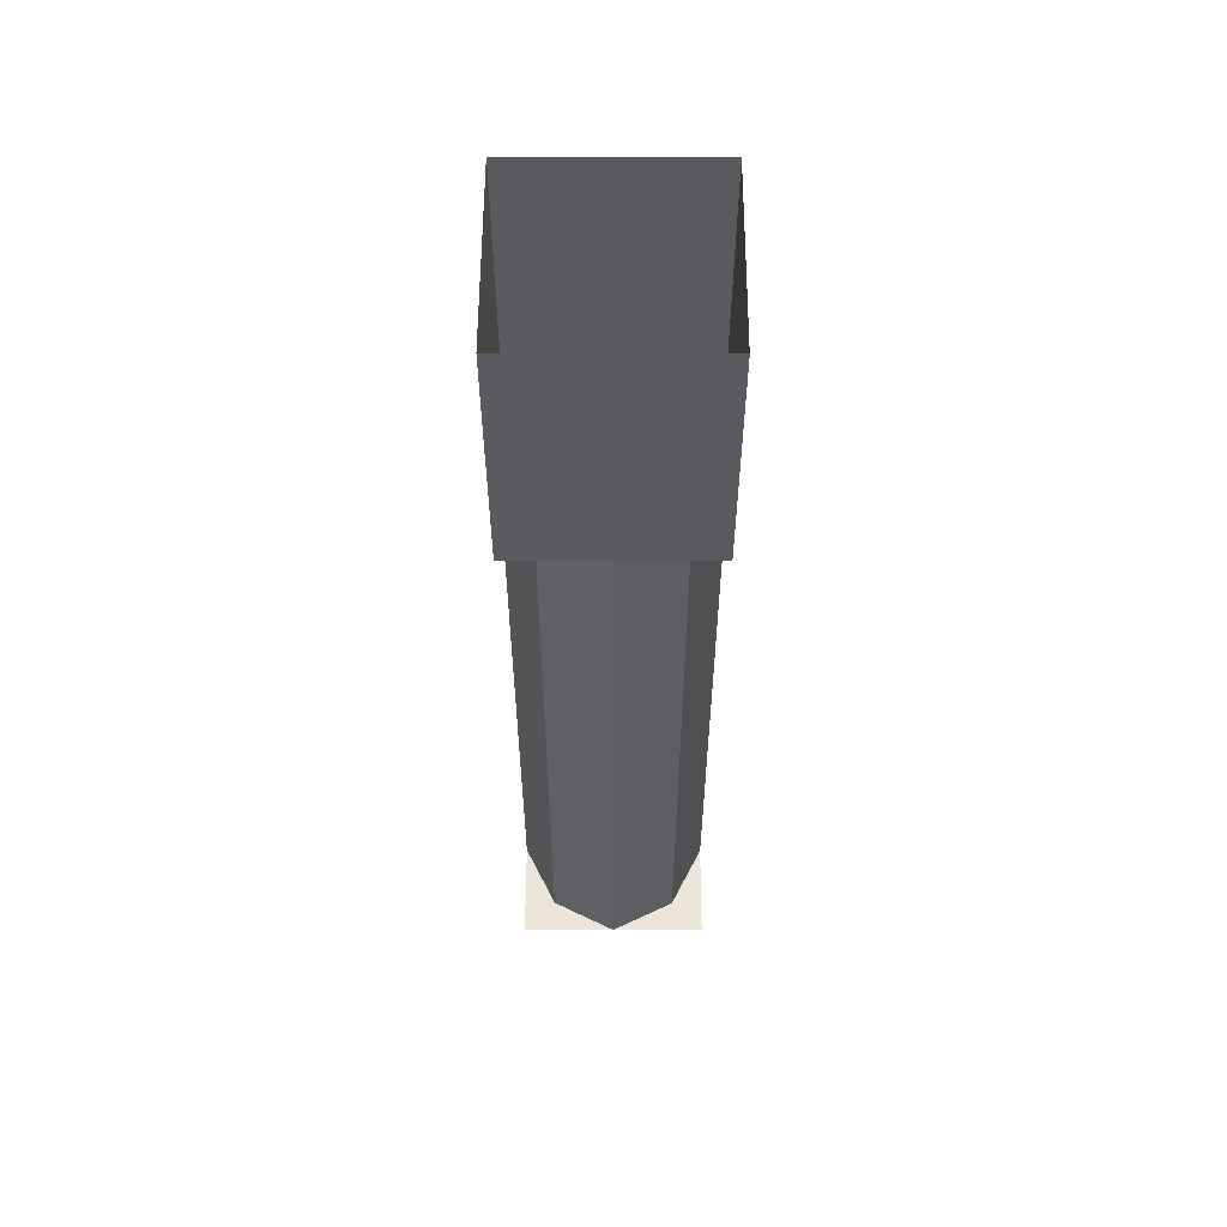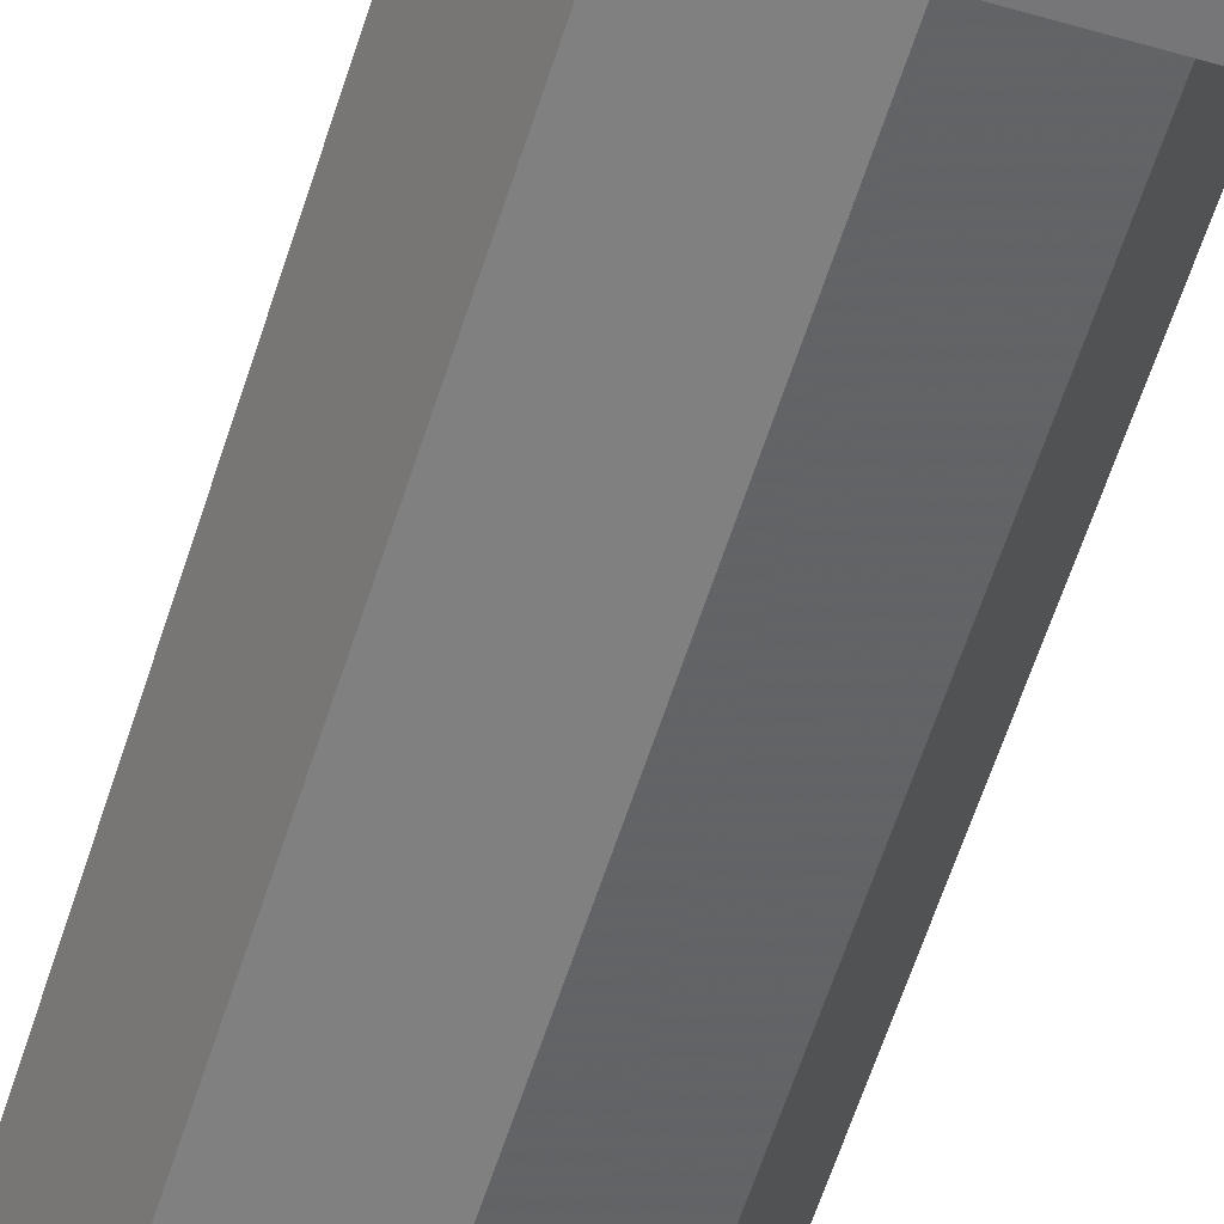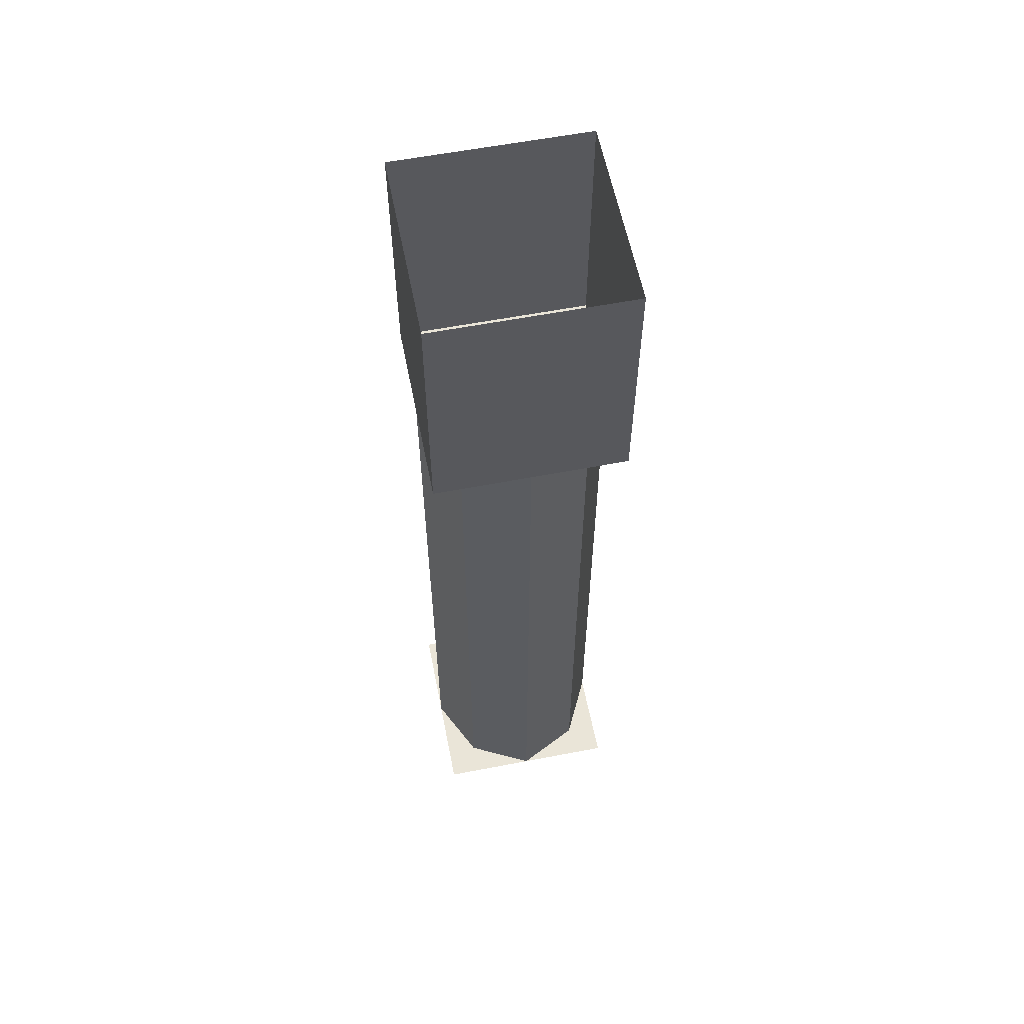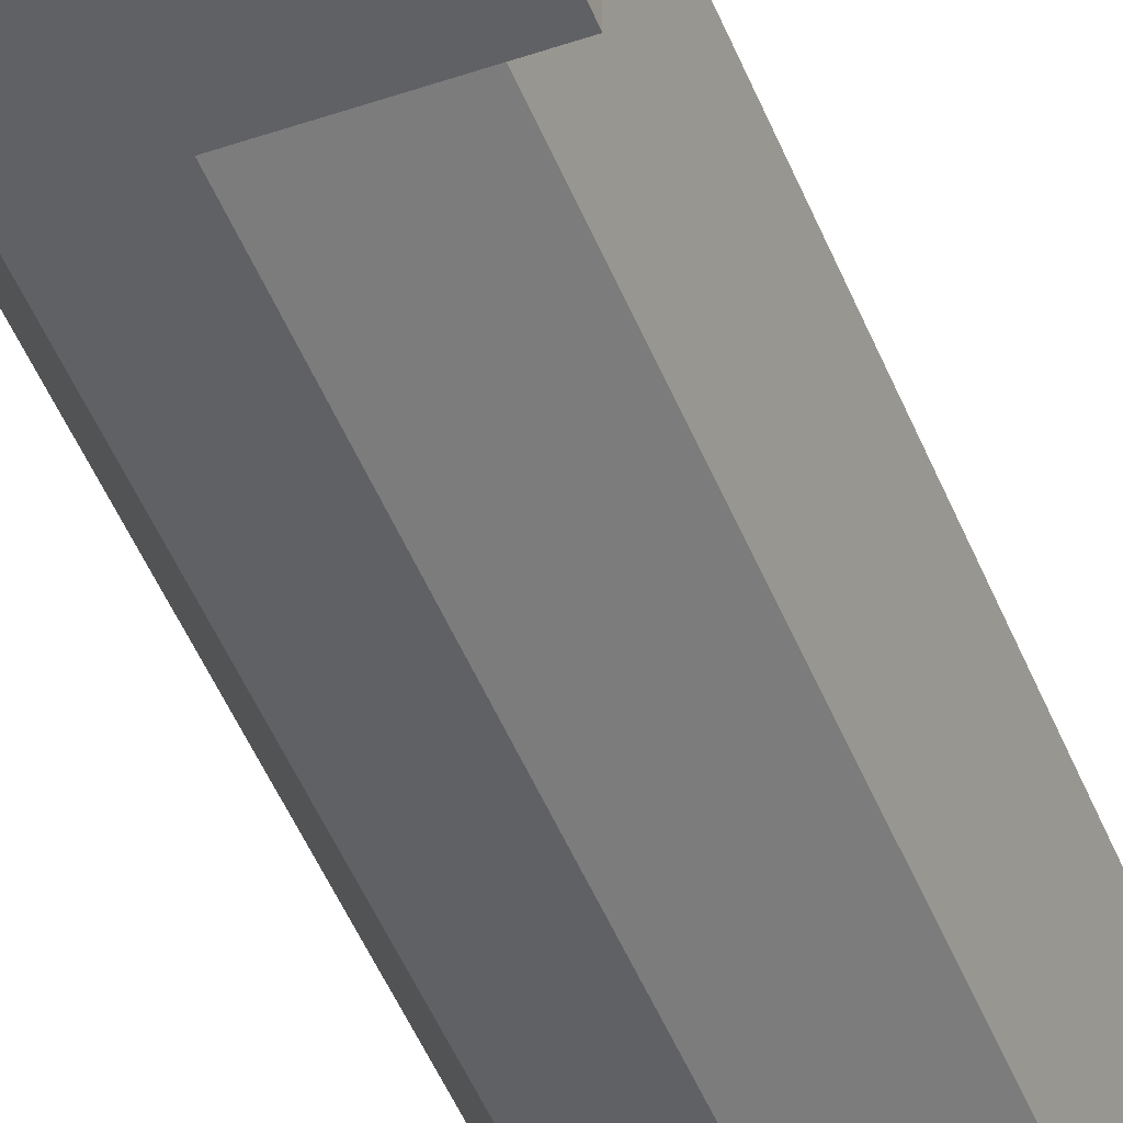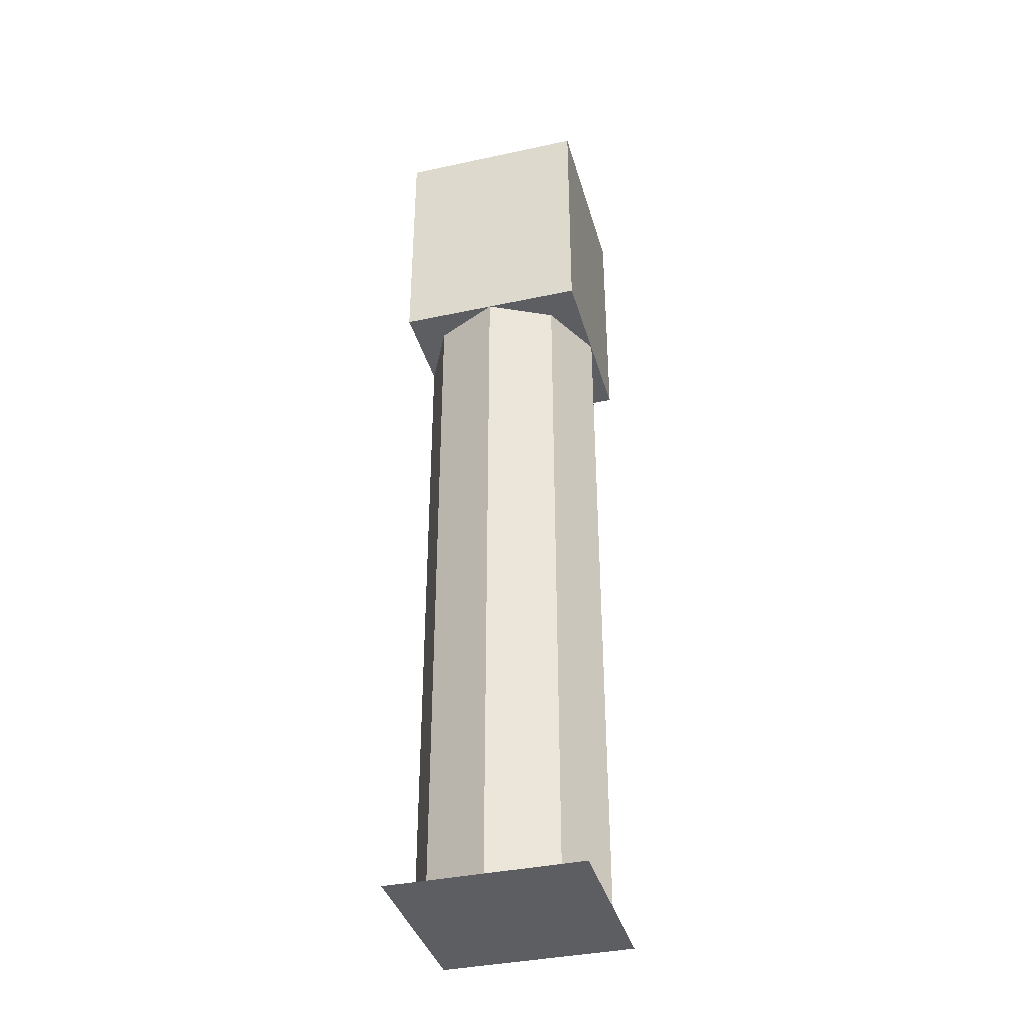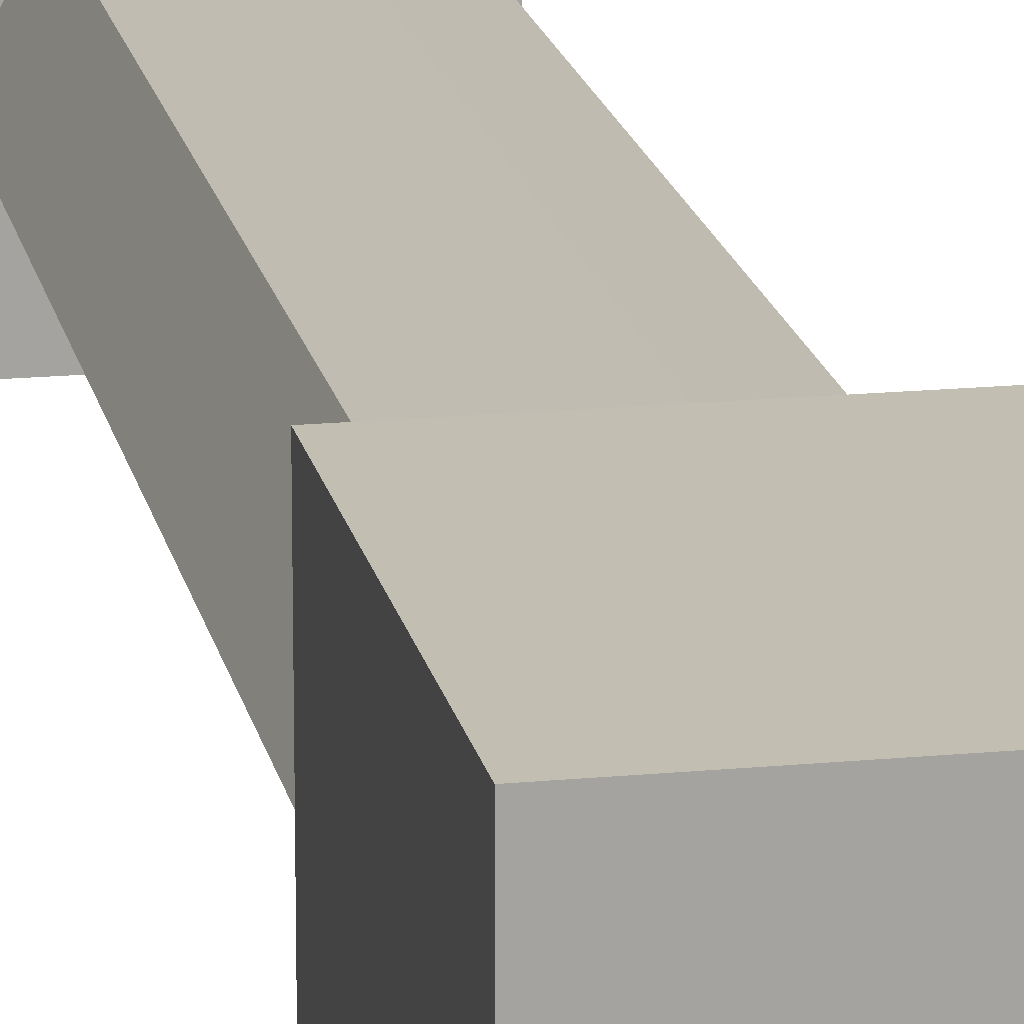
<metadata>
{"format":"obj","ext":"obj","renderer":"f3d","projection":"perspective","resolution":1024,"background":"white","views":[{"elev":56.8,"azim":90.2,"up":"+Y"},{"elev":-56.9,"azim":163.0,"up":"+Z"},{"elev":59.3,"azim":-101.2,"up":"+Y"},{"elev":-47.5,"azim":-158.9,"up":"+Z"},{"elev":-37.9,"azim":15.3,"up":"+Y"},{"elev":17.4,"azim":169.1,"up":"+Z"}]}
</metadata>
<code>
o object/1709
v 24 -64 24
v -24 -64 24
v -24 -64 -24
v 24 -64 -24
v 24 0 24
v -24 0 24
v -24 0 -24
v 24 0 -24
v 24 -240 -24
v 24 -240 24
v -24 -240 24
v -24 -240 -24
v 0 -64 24
v 0 -240 24
v 16 -240 16
v 16 -64 16
v 24 -240 0
v 24 -64 0
v 16 -240 -16
v 16 -64 -16
v 0 -240 -24
v 0 -64 -24
v -16 -240 -16
v -16 -64 -16
v -24 -240 0
v -24 -64 0
v -16 -240 16
v -16 -64 16
v -24 32 -24
v -24 -224 -24
v 232 32 -24
v 24 32 -76
v 24 -224 -76
v 24 32 179
v 136 32 24
v 136 -224 24
v -120 32 24
v -24 32 216
v -24 -224 216
v -24 32 -40
v 58 -240 -7
v 55 -64 -5
v -64 -240 55
v 44 -240 -41
v 43 -64 -37
v -17 -240 82
v -42 -240 -45
v -39 -64 -44
v 80 -240 16
v -7 -240 -61
v -5 -64 -58
v 55 -240 61
v -59 -240 6
v -57 -64 4
v 62 -240 -56
v -42 -240 40
v -42 -64 38
v 12 -240 -84
v 2 -240 61
v 0 -64 57
v -54 -240 -65
v 40 -240 44
v 36 -64 43
v -83 -240 -17
v 24 -64 24
v 24 -64 24
v 24 -64 24
v 24 -64 24
v 24 -64 24
v 24 -64 24
v 24 -64 24
v 24 -64 24
v 24 -64 24
v 24 -64 24
v 24 -64 24
v 24 -64 24
f 1 2 3
f 1 3 4
f 1 4 5
f 1 5 6
f 1 6 2
f 2 6 7
f 2 7 3
f 3 7 8
f 3 8 4
f 4 8 5
f 9 10 11
f 9 11 12
f 13 14 15
f 13 15 16
f 16 15 17
f 16 17 18
f 18 17 19
f 18 19 20
f 20 19 21
f 20 21 22
f 22 21 23
f 22 23 24
f 24 23 25
f 24 25 26
f 26 25 27
f 26 27 28
f 28 27 14
f 28 14 13

</code>
